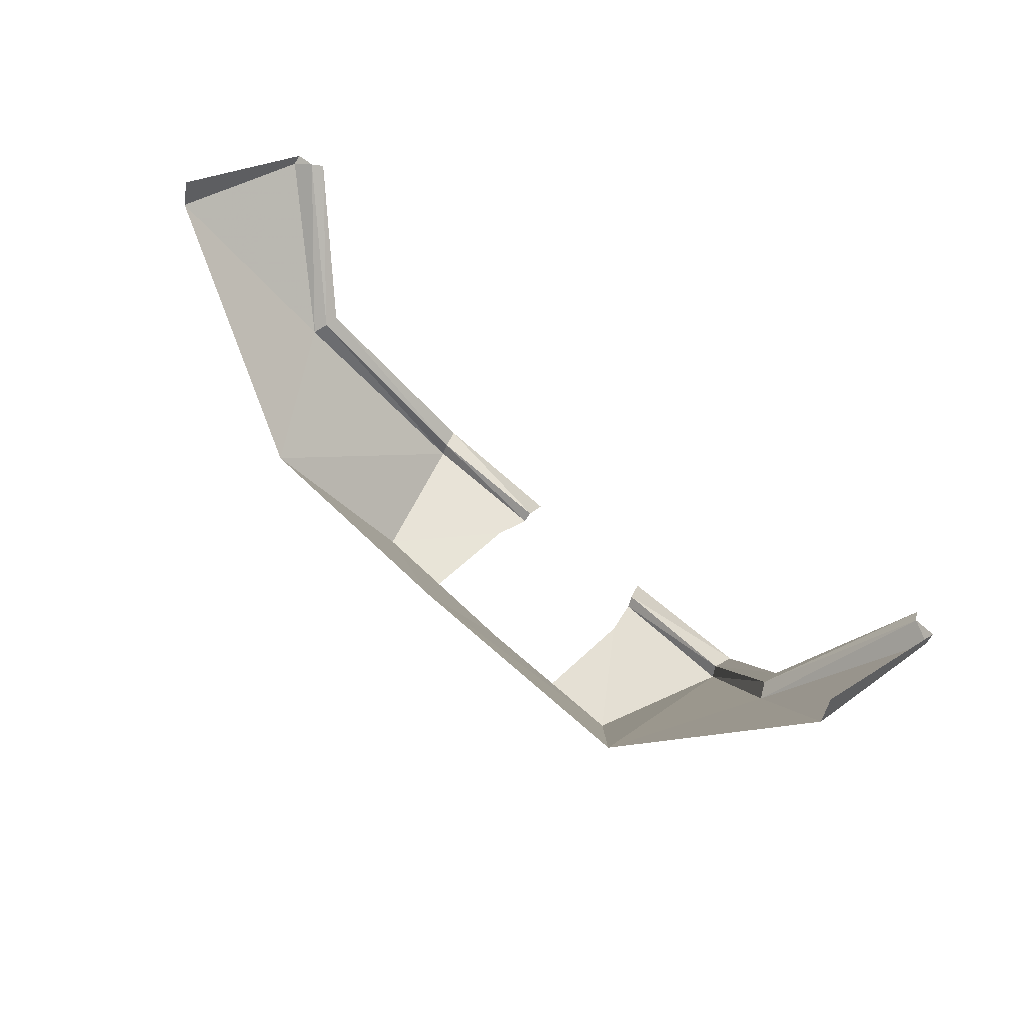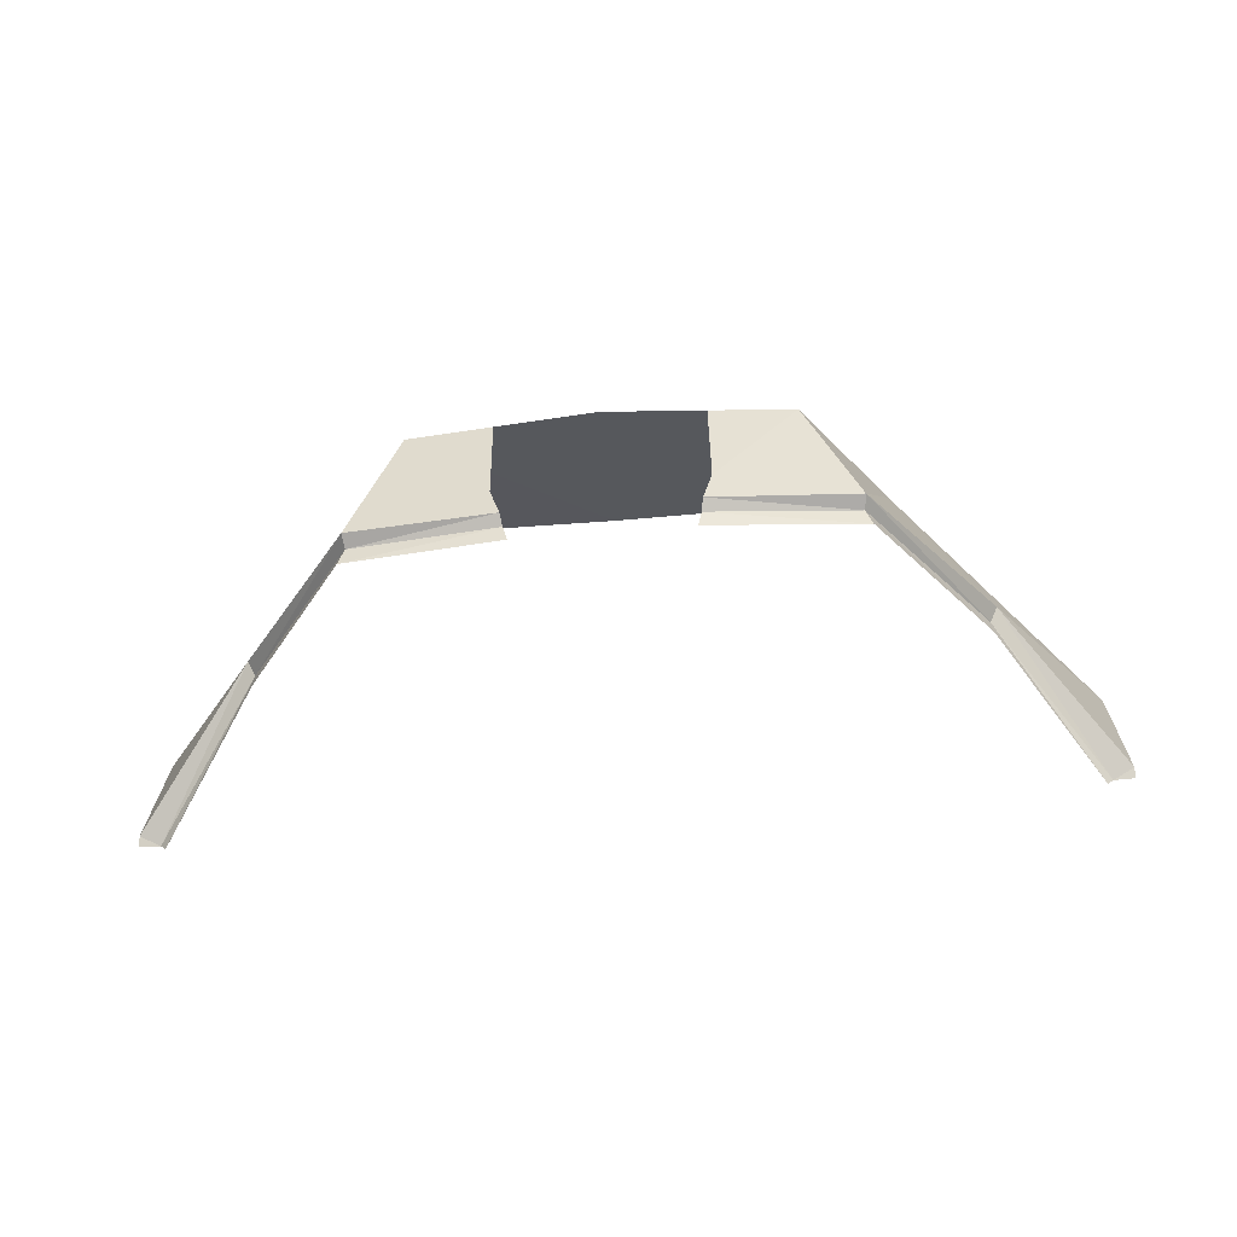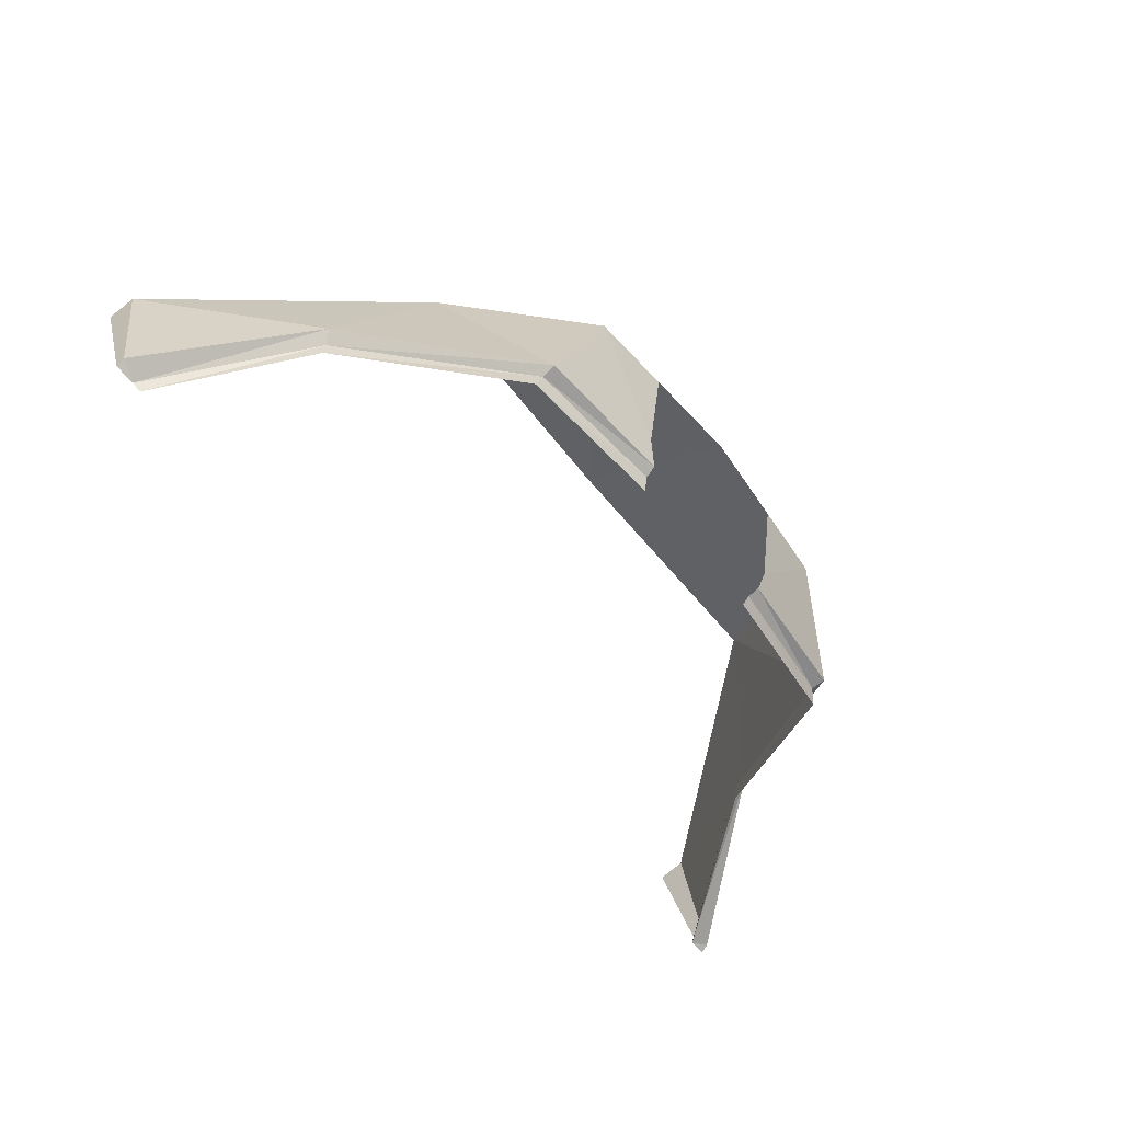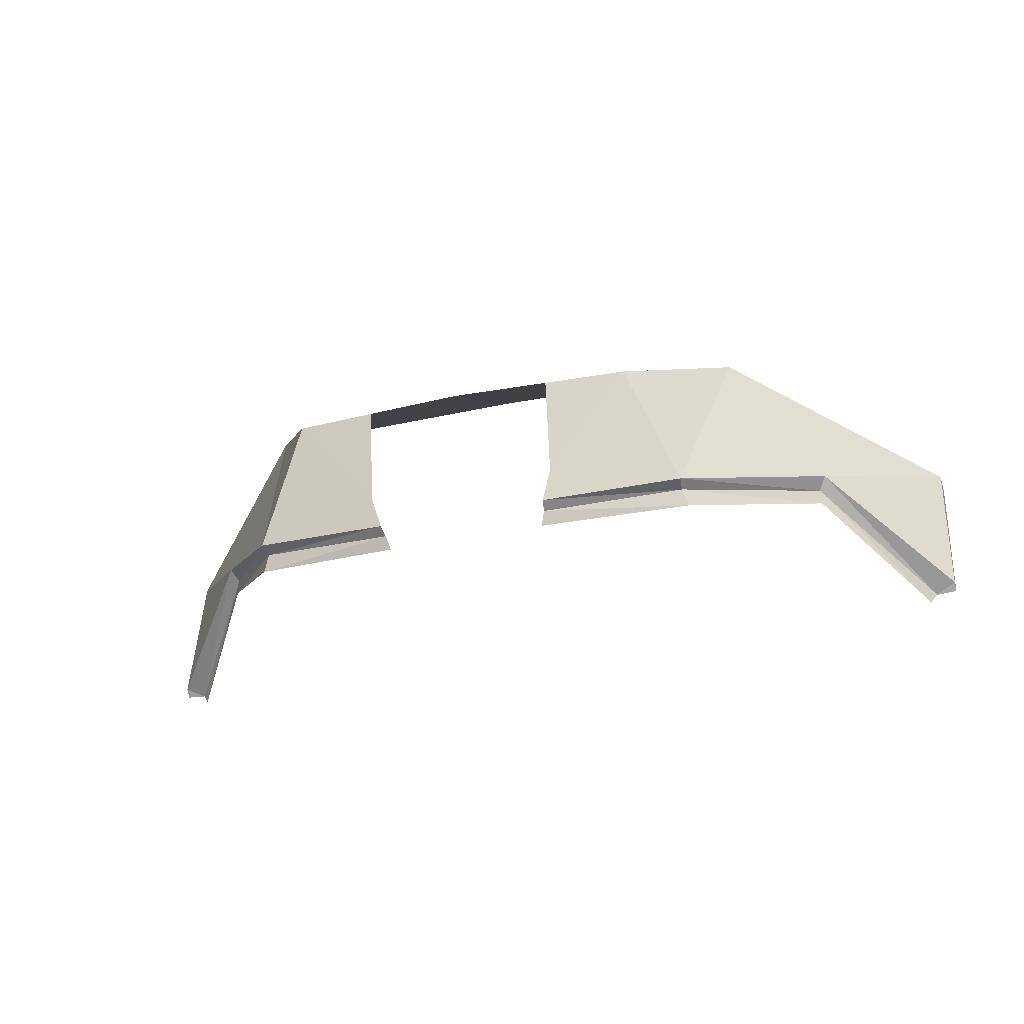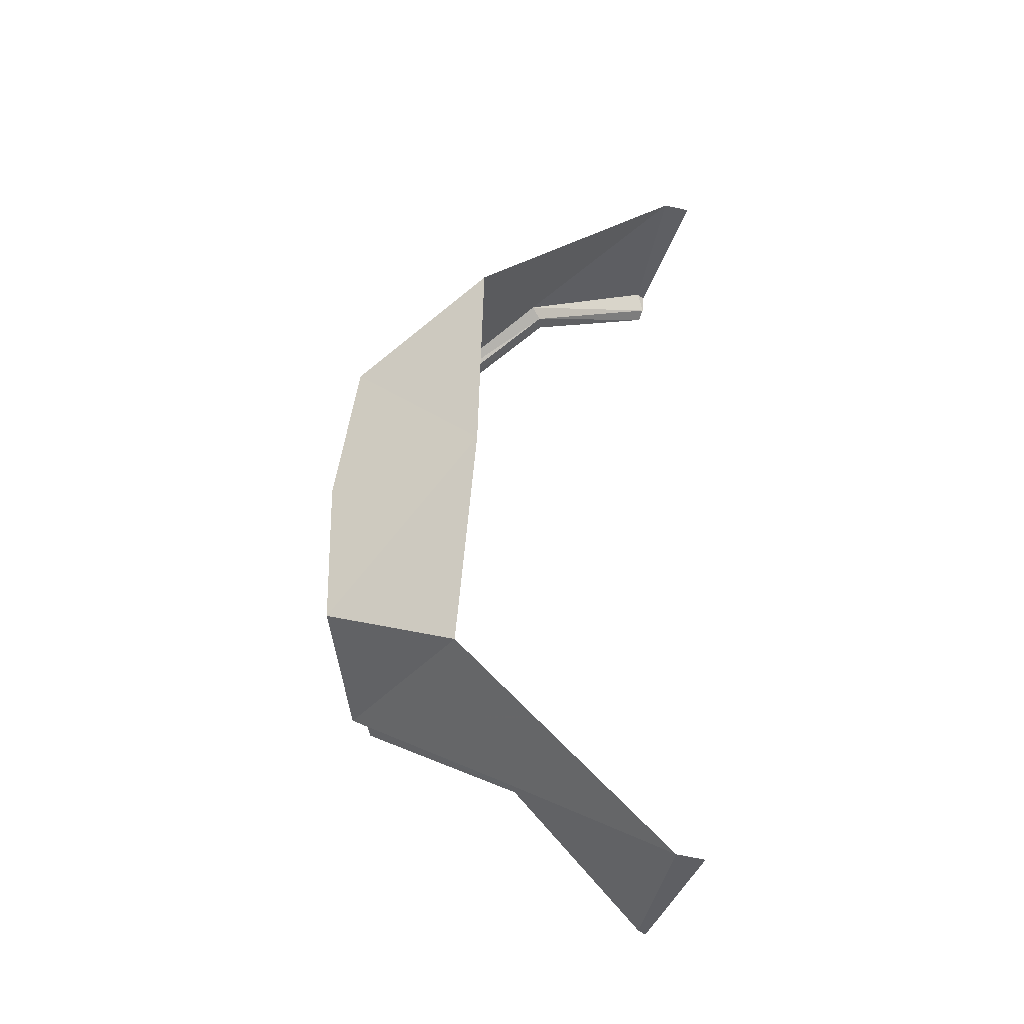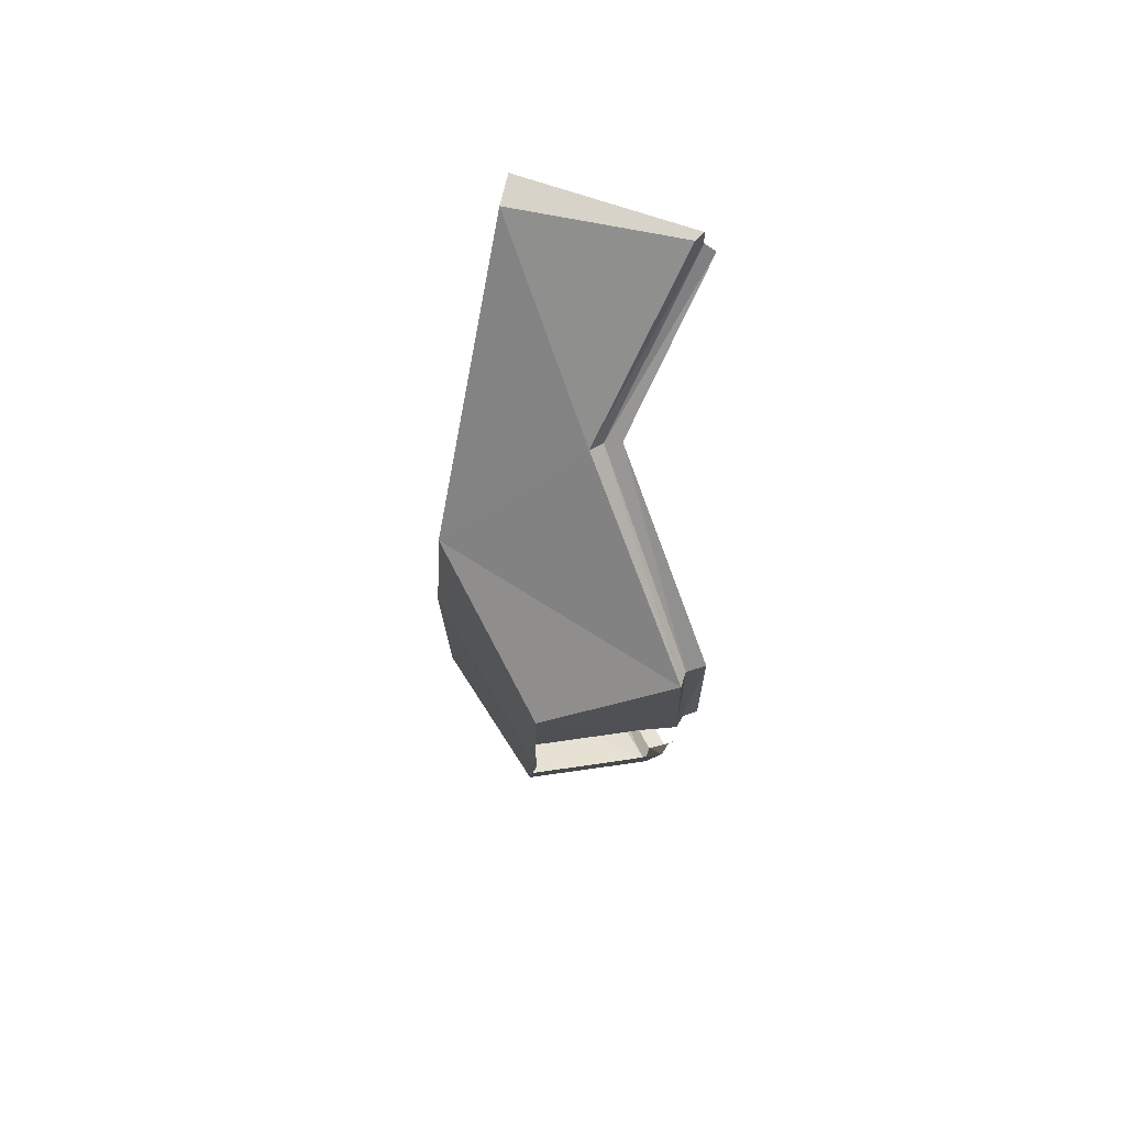
<metadata>
{"format":"obj","ext":"obj","renderer":"f3d","projection":"perspective","resolution":1024,"background":"white","views":[{"elev":50.0,"azim":-132.8,"up":"+Z"},{"elev":-58.8,"azim":-175.1,"up":"+Y"},{"elev":-56.0,"azim":127.1,"up":"+Y"},{"elev":-30.9,"azim":-162.7,"up":"+Y"},{"elev":49.3,"azim":-87.4,"up":"+Y"},{"elev":-13.5,"azim":-91.7,"up":"+Z"}]}
</metadata>
<code>
v -0.4065 1.436 -0.2972
v -0.5278 1.347 -0.1379
v -0.4154 1.451 -0.3073
v -0.5527 1.349 -0.1371
v -0.5526 1.358 -0.1457
v -0.5278 1.347 -0.1379
v -0.4154 1.451 -0.3073
v -0.5278 1.347 -0.1379
v -0.5526 1.358 -0.1457
v -0.4154 1.451 -0.3073
v -0.3141 1.598 -0.3727
v -0.2681 1.352 -0.5135
v -0.2681 1.352 -0.5135
v -0.3141 1.598 -0.3727
v -0.2112 1.498 -0.5422
v -0.4154 1.451 -0.3073
v -0.5532 1.539 -0.1139
v -0.3141 1.598 -0.3727
v -0.5526 1.358 -0.1457
v -0.5532 1.539 -0.1139
v -0.4154 1.451 -0.3073
v -0.4075 1.418 -0.2962
v -0.5194 1.335 -0.1426
v -0.4065 1.436 -0.2972
v -0.5194 1.335 -0.1426
v -0.5278 1.347 -0.1379
v -0.4065 1.436 -0.2972
v -0.2112 1.498 -0.5422
v -0.3141 1.598 -0.3727
v 0 1.608 -0.3645
v -0.1145 1.496 -0.5499
v -0.4065 1.436 -0.2972
v -0.2681 1.352 -0.5135
v -0.266 1.346 -0.4971
v -0.4065 1.436 -0.2972
v -0.4154 1.451 -0.3073
v -0.2681 1.352 -0.5135
v -0.266 1.346 -0.4971
v -0.4075 1.418 -0.2962
v -0.4065 1.436 -0.2972
v -0.266 1.346 -0.4971
v -0.2729 1.326 -0.4919
v -0.4075 1.418 -0.2962
v -0.5526 1.358 -0.1457
v -0.5527 1.349 -0.1371
v -0.5537 1.531 -0.08085
v -0.5532 1.539 -0.1139
v 0.5278 1.347 -0.1379
v 0.4065 1.436 -0.2972
v 0.4154 1.451 -0.3073
v 0.5526 1.358 -0.1457
v 0.5527 1.349 -0.1371
v 0.5278 1.347 -0.1379
v 0.5278 1.347 -0.1379
v 0.4154 1.451 -0.3073
v 0.5526 1.358 -0.1457
v 0.3141 1.598 -0.3727
v 0.4154 1.451 -0.3073
v 0.2681 1.352 -0.5136
v 0.3141 1.598 -0.3727
v 0.2681 1.352 -0.5136
v 0.2112 1.498 -0.5422
v 0.5532 1.539 -0.1139
v 0.4154 1.451 -0.3073
v 0.3141 1.598 -0.3727
v 0.5532 1.539 -0.1139
v 0.5526 1.358 -0.1457
v 0.4154 1.451 -0.3073
v 0.5194 1.335 -0.1426
v 0.4075 1.418 -0.2962
v 0.4065 1.436 -0.2972
v 0.5278 1.347 -0.1379
v 0.5194 1.335 -0.1426
v 0.4065 1.436 -0.2972
v 0 1.608 -0.3645
v 0.3141 1.598 -0.3727
v 0.2112 1.498 -0.5422
v 0.1145 1.496 -0.5499
v 0.266 1.346 -0.497
v 0.2681 1.352 -0.5136
v 0.4065 1.436 -0.2972
v 0.2681 1.352 -0.5136
v 0.4154 1.451 -0.3073
v 0.4065 1.436 -0.2972
v 0.4065 1.436 -0.2972
v 0.4075 1.418 -0.2962
v 0.266 1.346 -0.497
v 0.4075 1.418 -0.2962
v 0.2729 1.326 -0.4919
v 0.266 1.346 -0.497
v 0.5537 1.531 -0.08085
v 0.5527 1.349 -0.1371
v 0.5526 1.358 -0.1457
v 0.5532 1.539 -0.1139
v -0.2729 1.326 -0.4919
v -0.101 1.335 -0.5157
v -0.09635 1.319 -0.5092
v -0.266 1.346 -0.4971
v -0.101 1.335 -0.5157
v -0.2729 1.326 -0.4919
v -0.266 1.346 -0.4971
v -0.1032 1.343 -0.5282
v -0.101 1.335 -0.5157
v -0.2681 1.352 -0.5135
v -0.1032 1.343 -0.5282
v -0.266 1.346 -0.4971
v 0.101 1.335 -0.5157
v 0.2729 1.326 -0.4919
v 0.09635 1.319 -0.5092
v 0.101 1.335 -0.5157
v 0.266 1.346 -0.497
v 0.2729 1.326 -0.4919
v 0.1032 1.343 -0.5282
v 0.266 1.346 -0.497
v 0.101 1.335 -0.5157
v 0.1032 1.343 -0.5282
v 0.2681 1.352 -0.5136
v 0.266 1.346 -0.497
v 0.2681 1.352 -0.5136
v 0.1032 1.343 -0.5282
v 0.1143 1.381 -0.5331
v 0.2112 1.498 -0.5422
v -0.1143 1.381 -0.5331
v -0.1032 1.343 -0.5282
v -0.2681 1.352 -0.5135
v -0.2112 1.498 -0.5422
v 0.2112 1.498 -0.5422
v 0.1143 1.381 -0.5331
v 0.1145 1.496 -0.5499
v -0.1143 1.381 -0.5331
v -0.2112 1.498 -0.5422
v -0.1145 1.496 -0.5499
v 0 1.608 -0.3645
v 0 1.494 -0.559
v -0.1145 1.496 -0.5499
v 0 1.494 -0.559
v 0 1.608 -0.3645
v 0.1145 1.496 -0.5499
g mesh6820477
f 1 2 3
f 4 5 6
f 7 8 9
f 10 11 12
f 13 14 15
f 16 17 18
f 19 20 21
f 22 23 24
f 25 26 27
f 28 29 30
f 30 31 28
f 32 33 34
f 35 36 37
f 38 39 40
f 41 42 43
f 44 45 46
f 46 47 44
f 48 49 50
f 51 52 53
f 54 55 56
f 57 58 59
f 60 61 62
f 63 64 65
f 66 67 68
f 69 70 71
f 72 73 74
f 75 76 77
f 77 78 75
f 79 80 81
f 82 83 84
f 85 86 87
f 88 89 90
f 91 92 93
f 93 94 91
f 95 96 97
f 98 99 100
f 101 102 103
f 104 105 106
f 107 108 109
f 110 111 112
f 113 114 115
f 116 117 118
f 119 120 121
f 121 122 119
f 123 124 125
f 125 126 123
f 127 128 129
f 130 131 132
f 133 134 135
f 136 137 138

</code>
